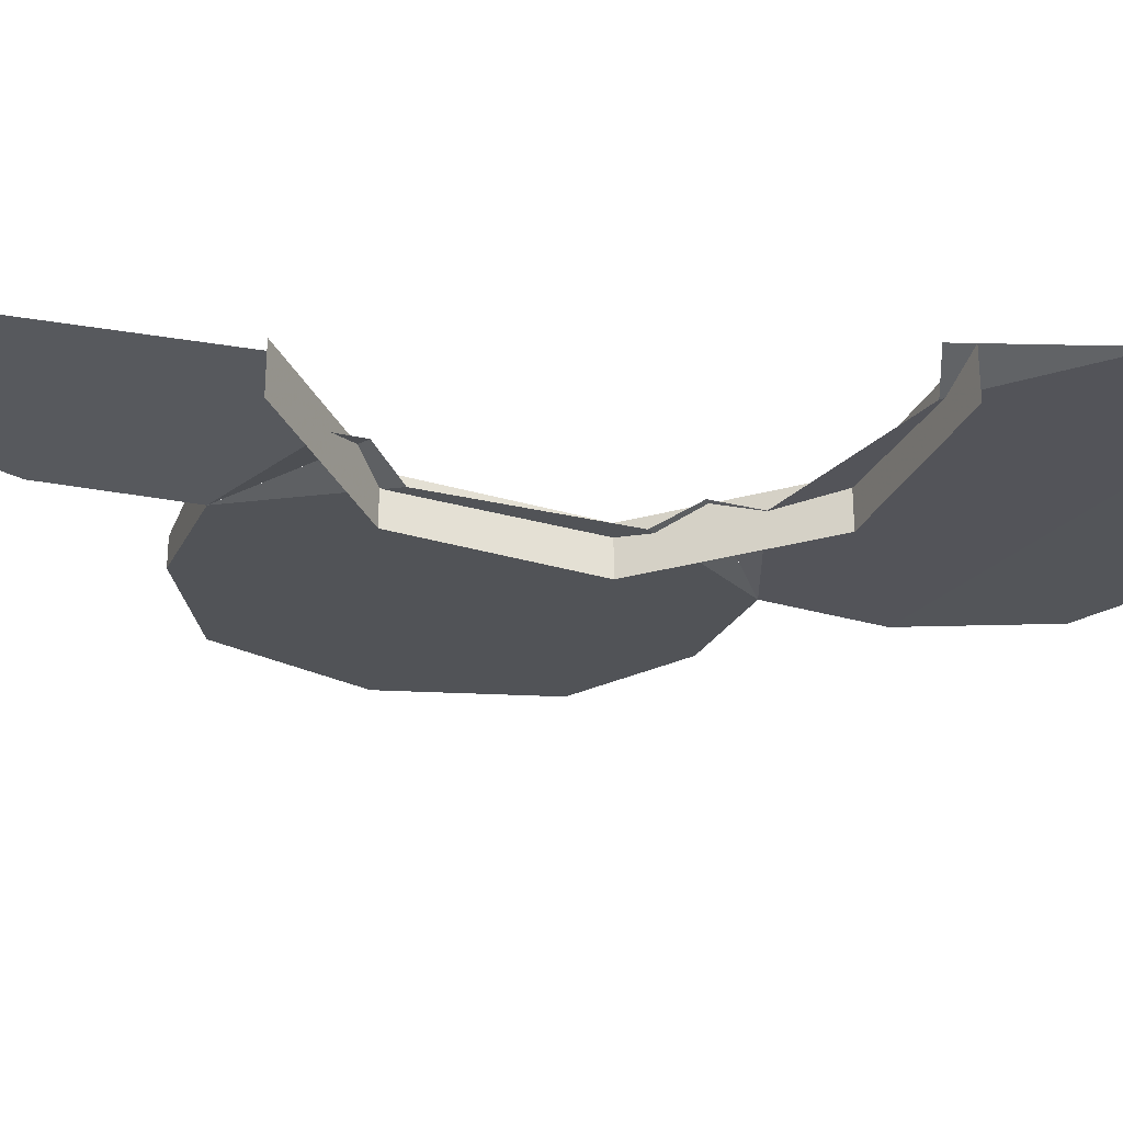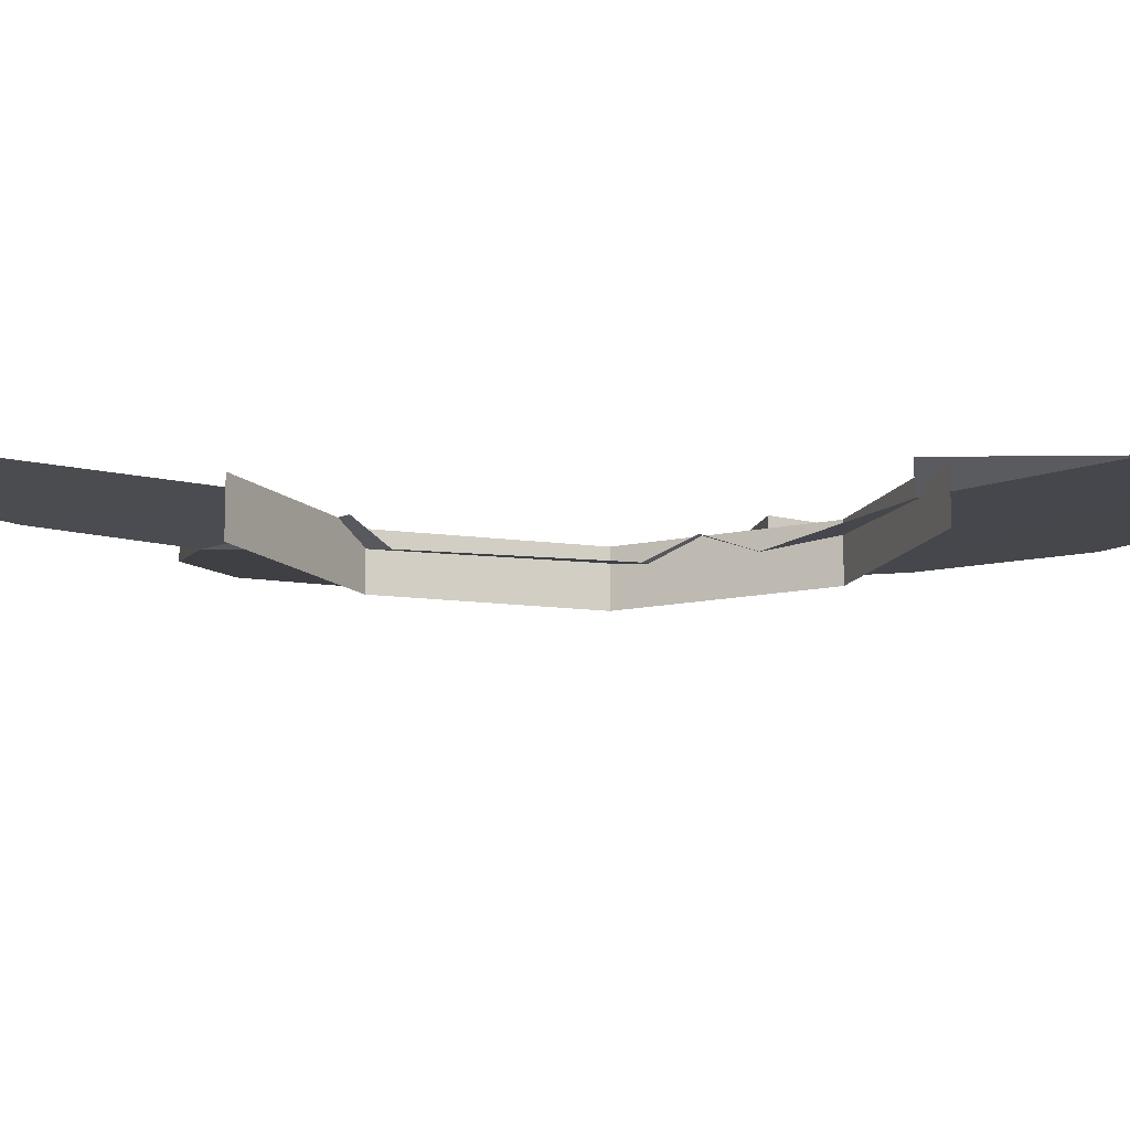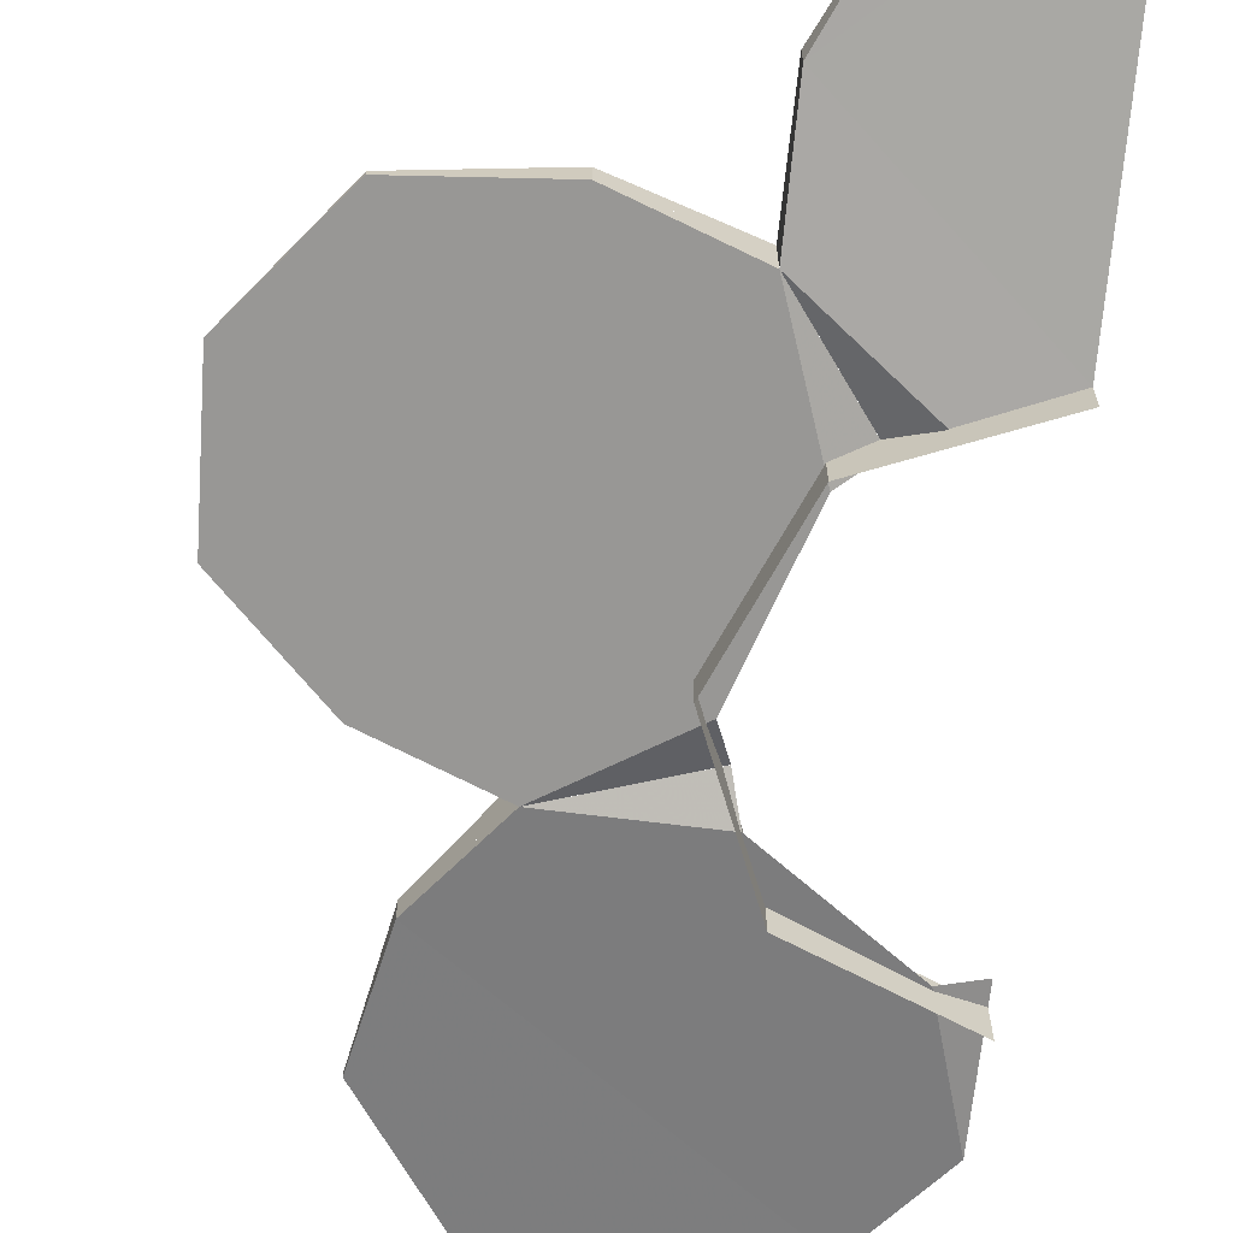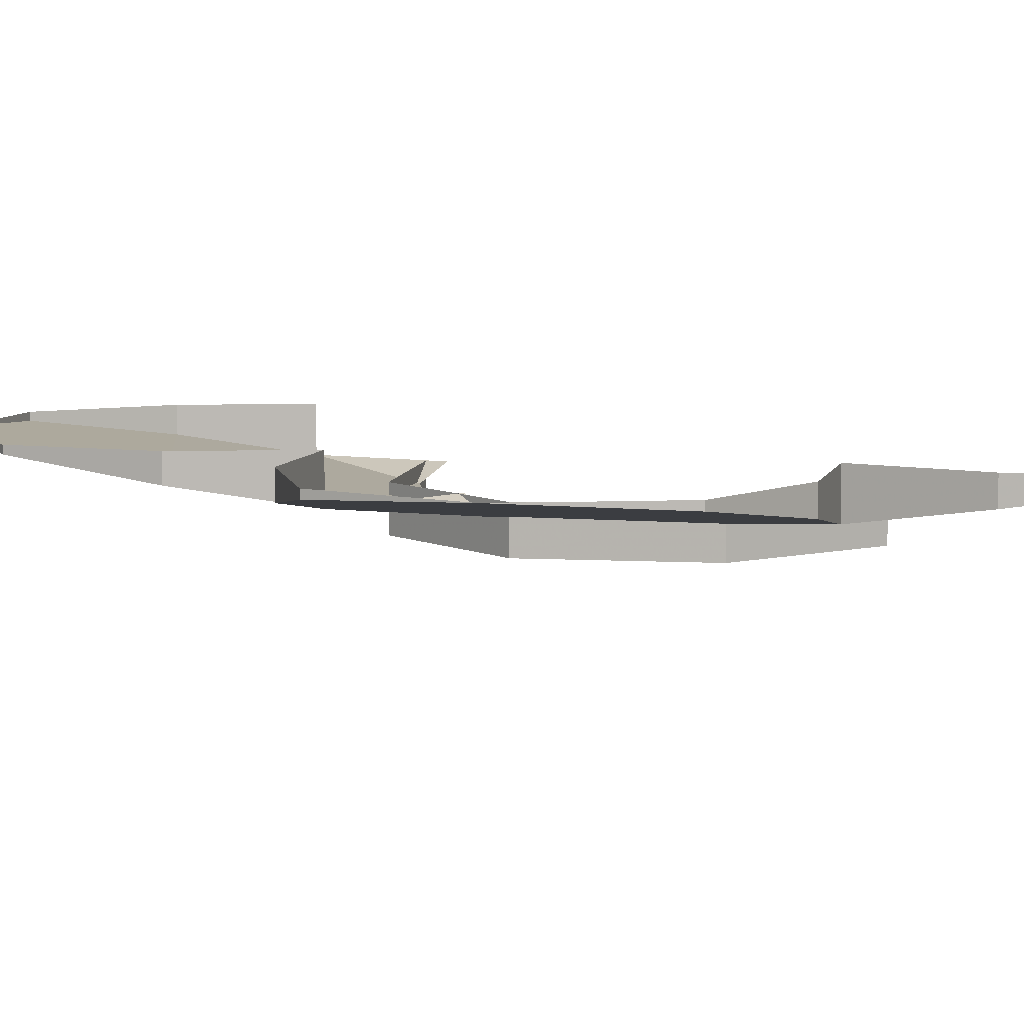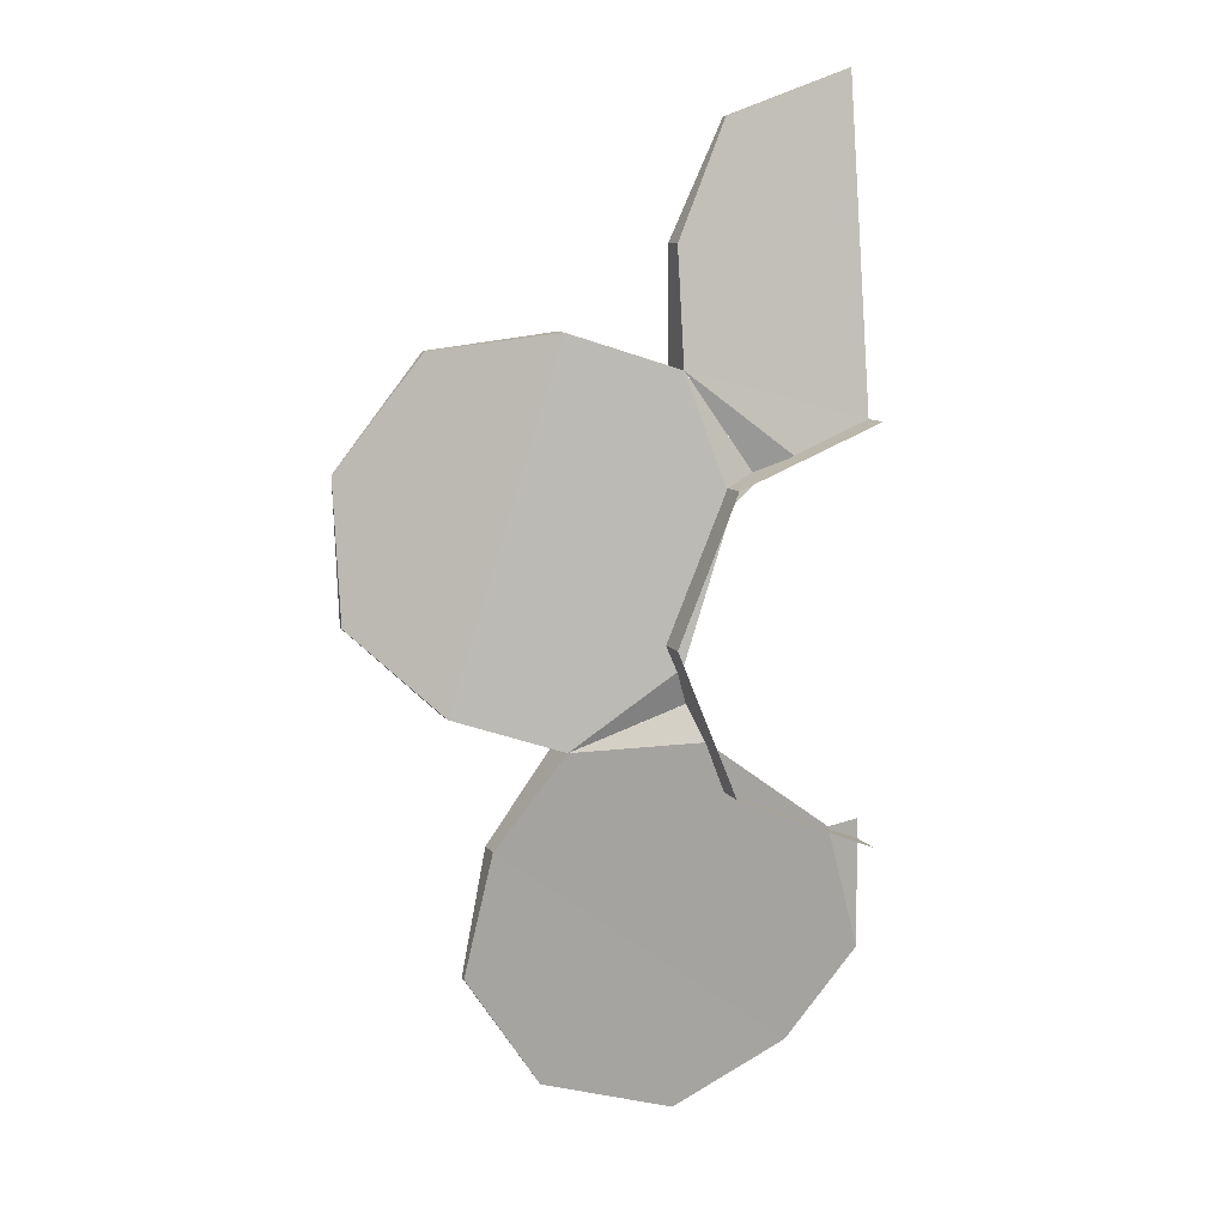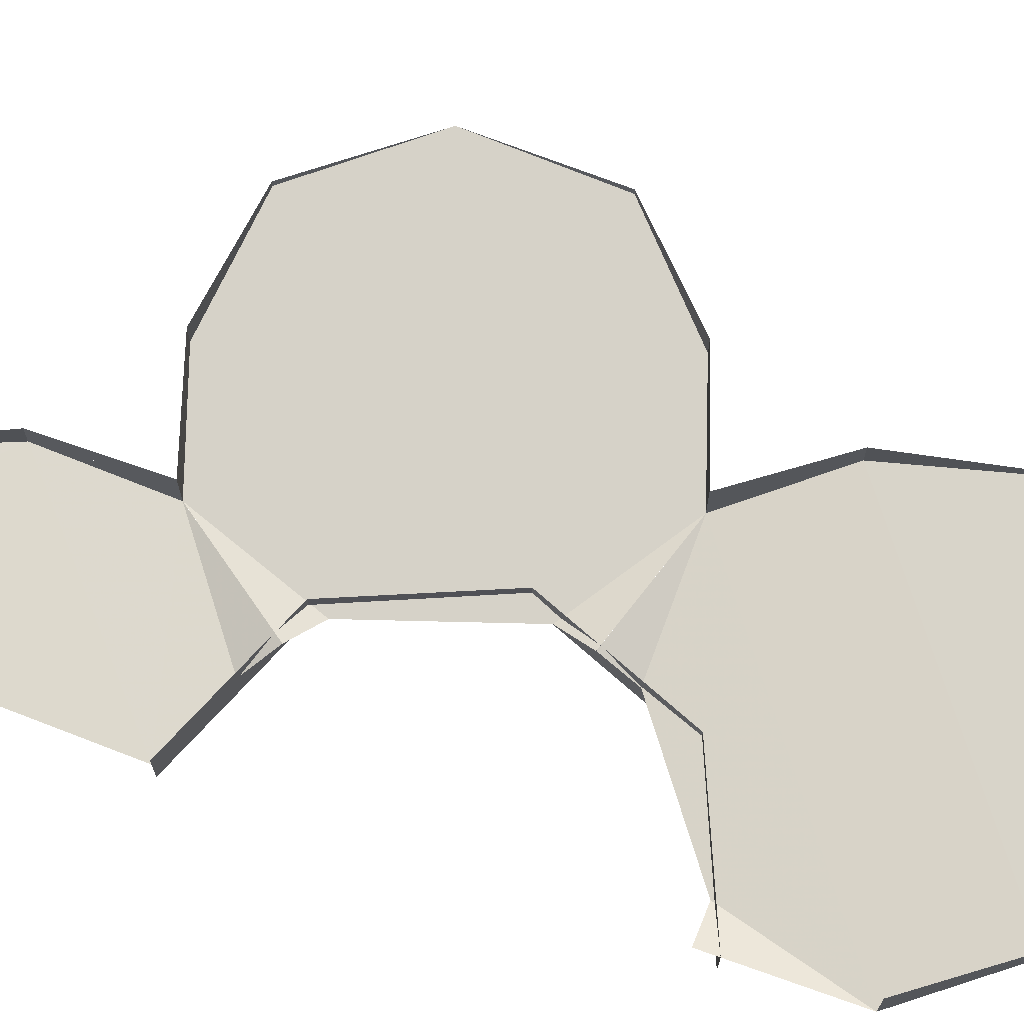
<metadata>
{"format":"obj","ext":"obj","renderer":"f3d","projection":"perspective","resolution":1024,"background":"white","views":[{"elev":-30.3,"azim":89.2,"up":"+Y"},{"elev":-12.9,"azim":94.7,"up":"+Y"},{"elev":-66.2,"azim":-5.9,"up":"+Y"},{"elev":7.1,"azim":-58.5,"up":"+Y"},{"elev":9.3,"azim":-19.8,"up":"+Z"},{"elev":69.4,"azim":109.4,"up":"+Y"}]}
</metadata>
<code>
v -0.08839 -0.15 0.08839
v 0 -0.15 0.125
v 0 -0.125 0.125
v -0.08839 -0.125 0.08839
v -0.125 -0.15 0
v -0.08839 -0.15 0.08839
v -0.08839 -0.125 0.08839
v -0.125 -0.125 0
v -0.08839 -0.15 -0.08839
v -0.125 -0.15 0
v -0.125 -0.125 0
v -0.08839 -0.125 -0.08839
v 0 -0.15 -0.125
v -0.08839 -0.15 -0.08839
v -0.08839 -0.125 -0.08839
v 0 -0.125 -0.125
v -0.07955 -0.1 0.2957
v 0 -0.1 0.325
v -0.07955 -0.1044 0.2957
v -0.1125 -0.1 0.225
v -0.07955 -0.1 0.2957
v -0.07955 -0.1044 0.2957
v -0.1125 -0.115 0.225
v -0.1125 -0.115 0.225
v -0.07955 -0.1044 0.2957
v 0 -0.1 0.325
v -0.1125 -0.115 0.225
v -0.1125 -0.1 0.225
v -0.1125 -0.1259 0.1548
v -0.04785 -0.1336 0.1056
v 0 -0.1306 0.125
v -0.1125 -0.1259 0.1548
v -0.1125 -0.115 0.225
v -0.1125 -0.1259 0.1548
v 0 -0.1306 0.125
v 0 -0.1 0.325
v -0.06625 -0.1249 0.0912
v -0.04785 -0.1336 0.1056
v -0.1125 -0.1259 0.1548
v -0.1125 -0.1 0.1548
v -0.1125 -0.1259 0.1548
v -0.1125 -0.1 0.225
v -0.2567 -0.1 0.167
v -0.3091 -0.1 0.1004
v -0.2567 -0.1044 0.167
v -0.1792 -0.1 0.1765
v -0.2567 -0.1 0.167
v -0.2567 -0.1044 0.167
v -0.1792 -0.115 0.1765
v -0.3058 -0.1 0.01572
v -0.3091 -0.1 0.1004
v -0.3058 -0.1044 0.01572
v -0.2488 -0.1 -0.03746
v -0.3058 -0.1 0.01572
v -0.3058 -0.1044 0.01572
v -0.2488 -0.115 -0.03746
v -0.3058 -0.1044 0.01572
v -0.3091 -0.1 0.1004
v -0.2567 -0.1044 0.167
v -0.3058 -0.1044 0.01572
v -0.2567 -0.1044 0.167
v -0.1792 -0.115 0.1765
v -0.2488 -0.115 -0.03746
v -0.1125 -0.1259 0.1548
v -0.1125 -0.1 0.1548
v -0.1792 -0.1 0.1765
v -0.182 -0.1 -0.05915
v -0.182 -0.1259 -0.05915
v -0.2488 -0.1 -0.03746
v -0.1792 -0.1 0.1765
v -0.1792 -0.115 0.1765
v -0.1125 -0.1259 0.1548
v -0.2488 -0.115 -0.03746
v -0.2488 -0.1 -0.03746
v -0.182 -0.1259 -0.05915
v -0.1071 -0.1249 -0.03479
v -0.1152 -0.1336 -0.01287
v -0.182 -0.1259 -0.05915
v -0.182 -0.1259 -0.05915
v -0.1152 -0.1336 -0.01287
v -0.08564 -0.1336 0.07814
v -0.1125 -0.1259 0.1548
v -0.182 -0.1259 -0.05915
v -0.1125 -0.1259 0.1548
v -0.1792 -0.115 0.1765
v -0.2488 -0.115 -0.03746
v -0.08564 -0.1336 0.07814
v -0.06627 -0.1249 0.09119
v -0.1125 -0.1259 0.1548
v -0.2382 -0.1 -0.1925
v -0.191 -0.1 -0.2629
v -0.2382 -0.1044 -0.1925
v -0.2233 -0.1 -0.1159
v -0.2382 -0.1 -0.1925
v -0.2382 -0.1044 -0.1925
v -0.2233 -0.115 -0.1159
v -0.1095 -0.1 -0.286
v -0.191 -0.1 -0.2629
v -0.1095 -0.1044 -0.286
v -0.04124 -0.1 -0.2482
v -0.1095 -0.1 -0.286
v -0.1095 -0.1044 -0.286
v -0.04124 -0.115 -0.2482
v -0.1095 -0.1044 -0.286
v -0.191 -0.1 -0.2629
v -0.2382 -0.1044 -0.1925
v -0.1095 -0.1044 -0.286
v -0.2382 -0.1044 -0.1925
v -0.2233 -0.115 -0.1159
v -0.04124 -0.115 -0.2482
v -0.182 -0.1259 -0.05915
v -0.182 -0.1 -0.05915
v -0.2233 -0.1 -0.1159
v 0 -0.1 -0.1914
v 0 -0.1259 -0.1914
v -0.04124 -0.1 -0.2482
v -0.2233 -0.1 -0.1159
v -0.2233 -0.115 -0.1159
v -0.182 -0.1259 -0.05915
v -0.04124 -0.115 -0.2482
v -0.04124 -0.1 -0.2482
v 0 -0.1259 -0.1914
v 0 -0.1249 -0.1127
v -0.02336 -0.1336 -0.1136
v 0 -0.1259 -0.1914
v 0 -0.1259 -0.1914
v -0.02336 -0.1336 -0.1136
v -0.1008 -0.1336 -0.05731
v -0.182 -0.1259 -0.05915
v 0 -0.1259 -0.1914
v -0.182 -0.1259 -0.05915
v -0.2233 -0.115 -0.1159
v -0.04124 -0.115 -0.2482
v -0.1008 -0.1336 -0.05731
v -0.1072 -0.1249 -0.03484
v -0.182 -0.1259 -0.05915
g mesh7110763
f 1 2 3
f 3 4 1
f 5 6 7
f 7 8 5
f 9 10 11
f 11 12 9
f 13 14 15
f 15 16 13
g mesh7110767
f 17 19 18
f 20 22 21
f 22 20 23
g mesh7110769
f 24 26 25
f 27 28 29
f 30 31 32
f 33 34 35
f 35 36 33
f 37 38 39
f 40 41 42
g mesh7110773
f 43 44 45
f 46 47 48
f 48 49 46
g mesh7110775
f 50 52 51
f 53 55 54
f 55 53 56
g mesh7110777
f 57 59 58
f 60 62 61
f 62 60 63
f 64 65 66
f 67 68 69
f 70 71 72
f 73 74 75
f 76 77 78
f 79 80 81
f 81 82 79
f 83 84 85
f 85 86 83
f 87 88 89
g mesh7110781
f 90 91 92
f 93 94 95
f 95 96 93
g mesh7110783
f 97 99 98
f 100 102 101
f 102 100 103
g mesh7110785
f 104 106 105
f 107 109 108
f 109 107 110
f 111 112 113
f 114 115 116
f 117 118 119
f 120 121 122
f 123 124 125
f 126 127 128
f 128 129 126
f 130 131 132
f 132 133 130
f 134 135 136

</code>
